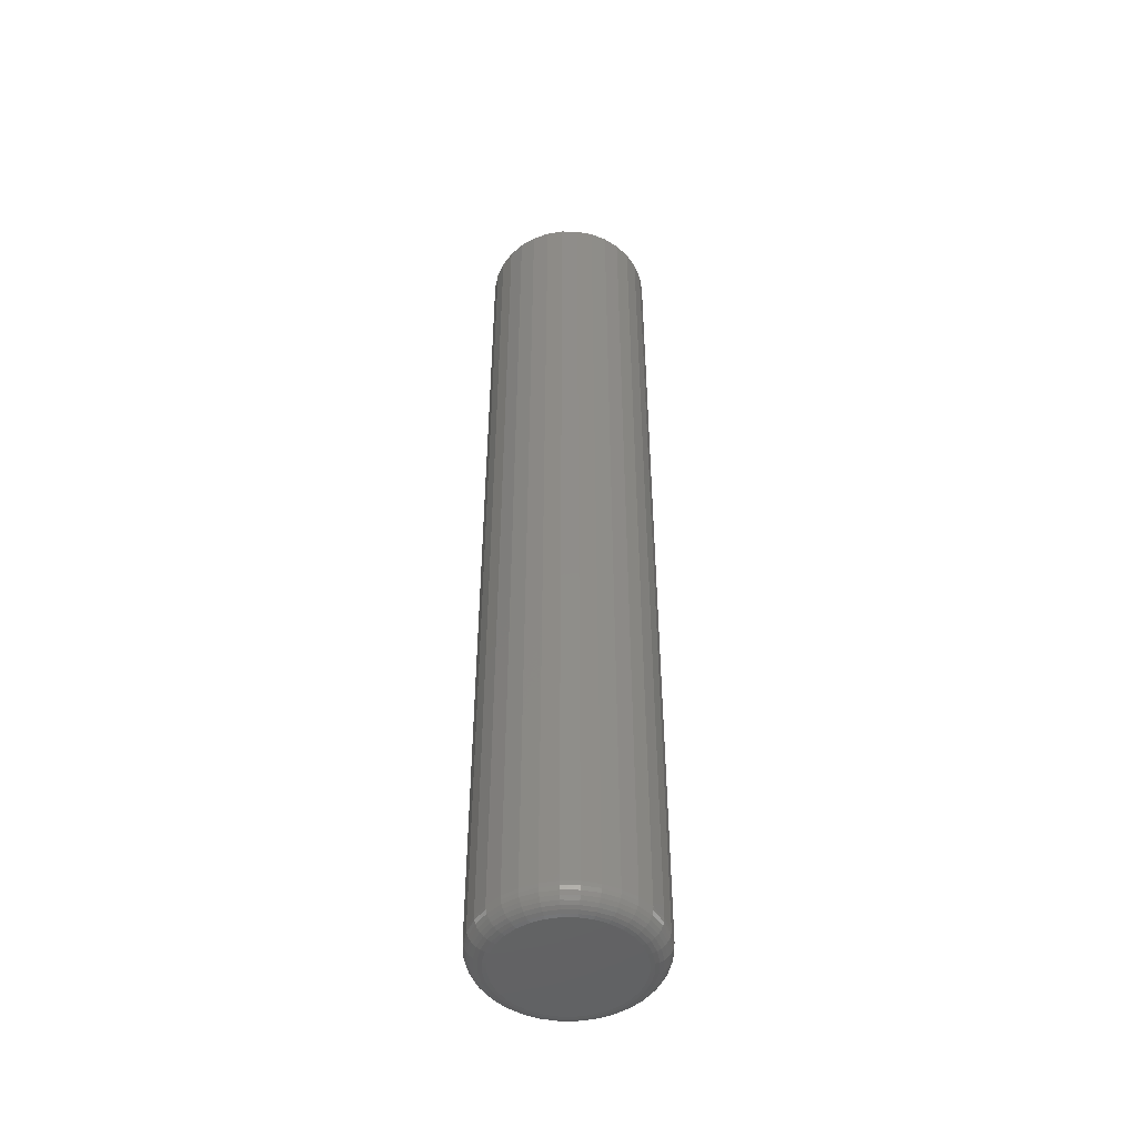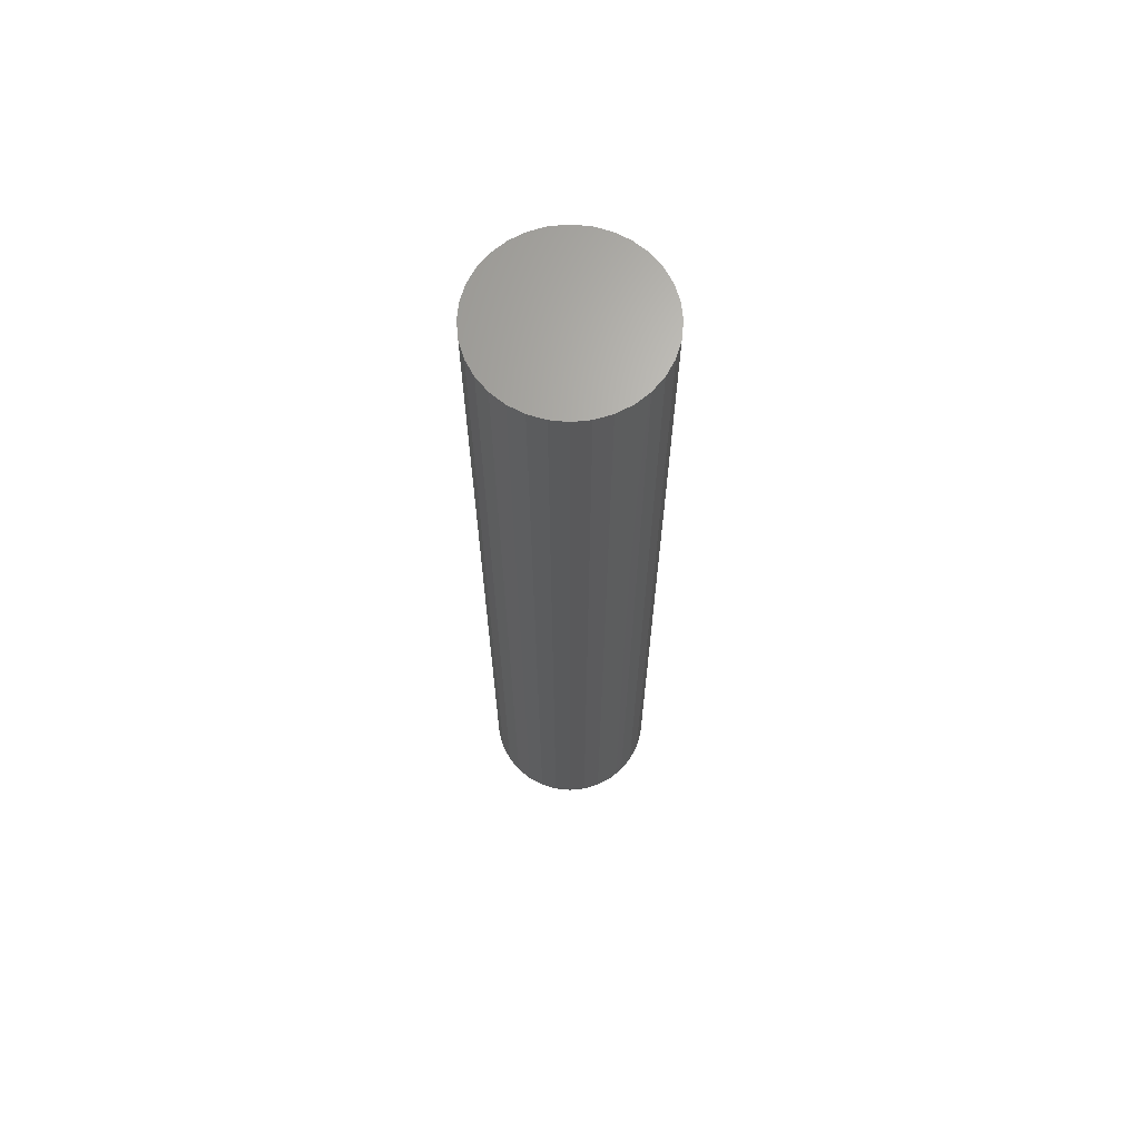
<metadata>
{"format":"stl","ext":"stl","renderer":"f3d","projection":"perspective","resolution":1024,"background":"white","views":[{"elev":-48.1,"azim":27.3,"up":"+Y"},{"elev":66.9,"azim":56.2,"up":"+Y"}]}
</metadata>
<code>
# stl→obj: 320 verts, 636 faces
v -0.003207 -0.75 0.05148
v -0.01325 -0.75 0.05049
v -0.02291 -0.75 0.04756
v 0.006836 -0.75 0.05049
v 0.01649 -0.75 0.04756
v -0.03181 -0.75 0.0428
v 0.02539 -0.75 0.0428
v -0.03961 -0.75 0.0364
v 0.03319 -0.75 0.0364
v -0.04601 -0.75 0.0286
v 0.0396 -0.75 0.0286
v -0.05077 -0.75 0.0197
v 0.04435 -0.75 0.0197
v -0.0537 -0.75 0.01004
v 0.04728 -0.75 0.01004
v 0.04728 -0.75 -0.01004
v -0.05077 -0.75 -0.0197
v 0.04435 -0.75 -0.0197
v -0.04601 -0.75 -0.0286
v 0.0396 -0.75 -0.0286
v -0.03961 -0.75 -0.0364
v 0.03319 -0.75 -0.0364
v -0.03181 -0.75 -0.0428
v 0.02539 -0.75 -0.0428
v -0.02291 -0.75 -0.04756
v 0.01649 -0.75 -0.04756
v -0.01325 -0.75 -0.05049
v -0.003207 -0.75 -0.05148
v 0.006836 -0.75 -0.05049
v 0.04827 -0.75 1.87e-17
v -0.05469 -0.75 -2.466e-17
v -0.0537 -0.75 -0.01004
v 0.0639 3.725e-18 -8.218e-18
v 0.0639 -0.7344 -8.425e-17
v 0.06261 3.654e-18 -0.01309
v 0.06261 -0.7344 -0.01309
v 0.05879 3.442e-18 -0.02568
v 0.05879 -0.7344 -0.02568
v 0.05259 3.097e-18 -0.03728
v 0.05259 -0.7344 -0.03728
v 0.04424 2.634e-18 -0.04745
v 0.04424 -0.7344 -0.04745
v 0.03407 2.07e-18 -0.0558
v 0.03407 -0.7344 -0.0558
v 0.02247 1.426e-18 -0.062
v 0.02247 -0.7344 -0.062
v 0.009884 7.267e-19 -0.06582
v 0.009884 -0.7344 -0.06582
v -0.003207 -9.124e-34 -0.06711
v -0.003207 -0.7344 -0.06711
v -0.0163 -7.267e-19 -0.06582
v -0.0163 -0.7344 -0.06582
v -0.02889 -1.426e-18 -0.062
v -0.02889 -0.7344 -0.062
v -0.04049 -2.07e-18 -0.0558
v -0.04049 -0.7344 -0.0558
v -0.05066 -2.634e-18 -0.04745
v -0.05066 -0.7344 -0.04745
v -0.059 -3.097e-18 -0.03728
v -0.059 -0.7344 -0.03728
v -0.0652 -3.442e-18 -0.02568
v -0.0652 -0.7344 -0.02568
v -0.06902 -3.654e-18 -0.01309
v -0.06902 -0.7344 -0.01309
v -0.07031 -3.725e-18 8.218e-18
v -0.07031 -0.7344 8.218e-18
v -0.06902 -3.654e-18 0.01309
v -0.06902 -0.7344 0.01309
v -0.0652 -3.442e-18 0.02568
v -0.0652 -0.7344 0.02568
v -0.059 -3.097e-18 0.03728
v -0.059 -0.7344 0.03728
v -0.05066 -2.634e-18 0.04745
v -0.05066 -0.7344 0.04745
v -0.04049 -2.07e-18 0.0558
v -0.04049 -0.7344 0.0558
v -0.02889 -1.426e-18 0.062
v -0.02889 -0.7344 0.062
v -0.0163 -7.267e-19 0.06582
v -0.0163 -0.7344 0.06582
v -0.003207 4.562e-34 0.06711
v -0.003207 -0.7344 0.06711
v 0.009884 7.267e-19 0.06582
v 0.009884 -0.7344 0.06582
v 0.02247 1.426e-18 0.062
v 0.02247 -0.7344 0.062
v 0.03407 2.07e-18 0.0558
v 0.03407 -0.7344 0.0558
v 0.04424 2.634e-18 0.04745
v 0.04424 -0.7344 0.04745
v 0.05259 3.097e-18 0.03728
v 0.05259 -0.7344 0.03728
v 0.05879 3.442e-18 0.02568
v 0.05879 -0.7344 0.02568
v 0.06261 3.654e-18 0.01309
v 0.06261 -0.7344 0.01309
v 0.05132 -0.7497 -3.469e-18
v 0.05027 -0.7497 -0.01064
v 0.05425 -0.7488 -6.939e-18
v 0.05315 -0.7488 -0.01121
v 0.05695 -0.7474 -1.041e-17
v 0.0558 -0.7474 -0.01174
v 0.05932 -0.7454 -6.939e-18
v 0.05812 -0.7454 -0.0122
v 0.06126 -0.7431 -1.388e-17
v 0.06003 -0.7431 -0.01258
v 0.06271 -0.7404 -1.041e-17
v 0.06144 -0.7404 -0.01286
v 0.0636 -0.7374 -1.041e-17
v 0.06231 -0.7374 -0.01303
v -0.05669 -0.7497 -0.01064
v -0.05774 -0.7497 4.163e-17
v -0.05956 -0.7488 -0.01121
v -0.06067 -0.7488 4.51e-17
v -0.06221 -0.7474 -0.01174
v -0.06337 -0.7474 4.857e-17
v -0.06453 -0.7454 -0.0122
v -0.06574 -0.7454 4.857e-17
v -0.06644 -0.7431 -0.01258
v -0.06768 -0.7431 5.204e-17
v -0.06786 -0.7404 -0.01286
v -0.06912 -0.7404 5.204e-17
v -0.06873 -0.7374 -0.01303
v -0.07001 -0.7374 5.204e-17
v -0.05359 -0.7497 -0.02087
v -0.05629 -0.7488 -0.02199
v -0.05879 -0.7474 -0.02302
v -0.06098 -0.7454 -0.02393
v -0.06277 -0.7431 -0.02467
v -0.06411 -0.7404 -0.02522
v -0.06493 -0.7374 -0.02557
v -0.04855 -0.7497 -0.03029
v -0.05098 -0.7488 -0.03192
v -0.05323 -0.7474 -0.03342
v -0.0552 -0.7454 -0.03474
v -0.05681 -0.7431 -0.03582
v -0.05801 -0.7404 -0.03662
v -0.05875 -0.7374 -0.03711
v -0.04176 -0.7497 -0.03856
v -0.04384 -0.7488 -0.04063
v -0.04575 -0.7474 -0.04254
v -0.04742 -0.7454 -0.04421
v -0.0488 -0.7431 -0.04559
v -0.04982 -0.7404 -0.04661
v -0.05045 -0.7374 -0.04724
v -0.0335 -0.7497 -0.04534
v -0.03513 -0.7488 -0.04778
v -0.03663 -0.7474 -0.05002
v -0.03795 -0.7454 -0.05199
v -0.03903 -0.7431 -0.05361
v -0.03983 -0.7404 -0.05481
v -0.04032 -0.7374 -0.05555
v -0.02407 -0.7497 -0.05038
v -0.0252 -0.7488 -0.05309
v -0.02623 -0.7474 -0.05558
v -0.02714 -0.7454 -0.05777
v -0.02788 -0.7431 -0.05956
v -0.02843 -0.7404 -0.0609
v -0.02877 -0.7374 -0.06172
v -0.01385 -0.7497 -0.05348
v -0.01442 -0.7488 -0.05636
v -0.01494 -0.7474 -0.05901
v -0.01541 -0.7454 -0.06133
v -0.01579 -0.7431 -0.06323
v -0.01607 -0.7404 -0.06465
v -0.01624 -0.7374 -0.06552
v -0.003207 -0.7497 -0.05453
v -0.003207 -0.7488 -0.05746
v -0.003207 -0.7474 -0.06016
v -0.003207 -0.7454 -0.06253
v -0.003207 -0.7431 -0.06447
v -0.003207 -0.7404 -0.06592
v -0.003207 -0.7374 -0.06681
v 0.007431 -0.7497 -0.05348
v 0.008003 -0.7488 -0.05636
v 0.00853 -0.7474 -0.05901
v 0.008992 -0.7454 -0.06133
v 0.009371 -0.7431 -0.06323
v 0.009652 -0.7404 -0.06465
v 0.009826 -0.7374 -0.06552
v 0.01766 -0.7497 -0.05038
v 0.01878 -0.7488 -0.05309
v 0.01982 -0.7474 -0.05558
v 0.02072 -0.7454 -0.05777
v 0.02147 -0.7431 -0.05956
v 0.02202 -0.7404 -0.0609
v 0.02236 -0.7374 -0.06172
v 0.02709 -0.7497 -0.04534
v 0.02872 -0.7488 -0.04778
v 0.03022 -0.7474 -0.05002
v 0.03153 -0.7454 -0.05199
v 0.03261 -0.7431 -0.05361
v 0.03341 -0.7404 -0.05481
v 0.03391 -0.7374 -0.05555
v 0.03535 -0.7497 -0.03856
v 0.03742 -0.7488 -0.04063
v 0.03933 -0.7474 -0.04254
v 0.04101 -0.7454 -0.04421
v 0.04238 -0.7431 -0.04559
v 0.0434 -0.7404 -0.04661
v 0.04403 -0.7374 -0.04724
v 0.04213 -0.7497 -0.03029
v 0.04457 -0.7488 -0.03192
v 0.04681 -0.7474 -0.03342
v 0.04878 -0.7454 -0.03474
v 0.0504 -0.7431 -0.03582
v 0.0516 -0.7404 -0.03662
v 0.05234 -0.7374 -0.03711
v 0.04717 -0.7497 -0.02087
v 0.04988 -0.7488 -0.02199
v 0.05237 -0.7474 -0.02302
v 0.05456 -0.7454 -0.02393
v 0.05636 -0.7431 -0.02467
v 0.05769 -0.7404 -0.02522
v 0.05851 -0.7374 -0.02557
v -0.05669 -0.7497 0.01064
v -0.05956 -0.7488 0.01121
v -0.06221 -0.7474 0.01174
v -0.06453 -0.7454 0.0122
v -0.06644 -0.7431 0.01258
v -0.06786 -0.7404 0.01286
v -0.06873 -0.7374 0.01303
v 0.05027 -0.7497 0.01064
v 0.05315 -0.7488 0.01121
v 0.0558 -0.7474 0.01174
v 0.05812 -0.7454 0.0122
v 0.06003 -0.7431 0.01258
v 0.06144 -0.7404 0.01286
v 0.06231 -0.7374 0.01303
v 0.04717 -0.7497 0.02087
v 0.04988 -0.7488 0.02199
v 0.05237 -0.7474 0.02302
v 0.05456 -0.7454 0.02393
v 0.05636 -0.7431 0.02467
v 0.05769 -0.7404 0.02522
v 0.05851 -0.7374 0.02557
v 0.04213 -0.7497 0.03029
v 0.04457 -0.7488 0.03192
v 0.04681 -0.7474 0.03342
v 0.04878 -0.7454 0.03474
v 0.0504 -0.7431 0.03582
v 0.0516 -0.7404 0.03662
v 0.05234 -0.7374 0.03711
v 0.03535 -0.7497 0.03856
v 0.03742 -0.7488 0.04063
v 0.03933 -0.7474 0.04254
v 0.04101 -0.7454 0.04421
v 0.04238 -0.7431 0.04559
v 0.0434 -0.7404 0.04661
v 0.04403 -0.7374 0.04724
v 0.02709 -0.7497 0.04534
v 0.02872 -0.7488 0.04778
v 0.03022 -0.7474 0.05002
v 0.03153 -0.7454 0.05199
v 0.03261 -0.7431 0.05361
v 0.03341 -0.7404 0.05481
v 0.03391 -0.7374 0.05555
v 0.01766 -0.7497 0.05038
v 0.01878 -0.7488 0.05309
v 0.01982 -0.7474 0.05558
v 0.02072 -0.7454 0.05777
v 0.02147 -0.7431 0.05956
v 0.02202 -0.7404 0.0609
v 0.02236 -0.7374 0.06172
v 0.007431 -0.7497 0.05348
v 0.008003 -0.7488 0.05636
v 0.00853 -0.7474 0.05901
v 0.008992 -0.7454 0.06133
v 0.009371 -0.7431 0.06323
v 0.009652 -0.7404 0.06465
v 0.009826 -0.7374 0.06552
v -0.003207 -0.7497 0.05453
v -0.003207 -0.7488 0.05746
v -0.003207 -0.7474 0.06016
v -0.003207 -0.7454 0.06253
v -0.003207 -0.7431 0.06447
v -0.003207 -0.7404 0.06592
v -0.003207 -0.7374 0.06681
v -0.01385 -0.7497 0.05348
v -0.01442 -0.7488 0.05636
v -0.01494 -0.7474 0.05901
v -0.01541 -0.7454 0.06133
v -0.01579 -0.7431 0.06323
v -0.01607 -0.7404 0.06465
v -0.01624 -0.7374 0.06552
v -0.02407 -0.7497 0.05038
v -0.0252 -0.7488 0.05309
v -0.02623 -0.7474 0.05558
v -0.02714 -0.7454 0.05777
v -0.02788 -0.7431 0.05956
v -0.02843 -0.7404 0.0609
v -0.02877 -0.7374 0.06172
v -0.0335 -0.7497 0.04534
v -0.03513 -0.7488 0.04778
v -0.03663 -0.7474 0.05002
v -0.03795 -0.7454 0.05199
v -0.03903 -0.7431 0.05361
v -0.03983 -0.7404 0.05481
v -0.04032 -0.7374 0.05555
v -0.04176 -0.7497 0.03856
v -0.04384 -0.7488 0.04063
v -0.04575 -0.7474 0.04254
v -0.04742 -0.7454 0.04421
v -0.0488 -0.7431 0.04559
v -0.04982 -0.7404 0.04661
v -0.05045 -0.7374 0.04724
v -0.04855 -0.7497 0.03029
v -0.05098 -0.7488 0.03192
v -0.05323 -0.7474 0.03342
v -0.0552 -0.7454 0.03474
v -0.05681 -0.7431 0.03582
v -0.05801 -0.7404 0.03662
v -0.05875 -0.7374 0.03711
v -0.05359 -0.7497 0.02087
v -0.05629 -0.7488 0.02199
v -0.05879 -0.7474 0.02302
v -0.06098 -0.7454 0.02393
v -0.06277 -0.7431 0.02467
v -0.06411 -0.7404 0.02522
v -0.06493 -0.7374 0.02557
f 1 2 3
f 4 1 3
f 4 3 5
f 5 3 6
f 5 6 7
f 7 6 8
f 7 8 9
f 9 8 10
f 9 10 11
f 11 10 12
f 11 12 13
f 13 12 14
f 13 14 15
f 16 17 18
f 18 17 19
f 18 19 20
f 20 19 21
f 20 21 22
f 22 21 23
f 22 23 24
f 24 23 25
f 24 25 26
f 26 25 27
f 26 27 28
f 26 28 29
f 15 14 30
f 30 14 31
f 30 31 16
f 16 31 32
f 16 32 17
f 33 34 35
f 35 34 36
f 35 36 37
f 37 36 38
f 37 38 39
f 39 38 40
f 39 40 41
f 41 40 42
f 41 42 43
f 43 42 44
f 43 44 45
f 45 44 46
f 45 46 47
f 47 46 48
f 47 48 49
f 49 48 50
f 49 50 51
f 51 50 52
f 51 52 53
f 53 52 54
f 53 54 55
f 55 54 56
f 55 56 57
f 57 56 58
f 57 58 59
f 59 58 60
f 59 60 61
f 61 60 62
f 61 62 63
f 63 62 64
f 63 64 65
f 65 64 66
f 65 66 67
f 67 66 68
f 67 68 69
f 69 68 70
f 69 70 71
f 71 70 72
f 71 72 73
f 73 72 74
f 73 74 75
f 75 74 76
f 75 76 77
f 77 76 78
f 77 78 79
f 79 78 80
f 79 80 81
f 81 80 82
f 81 82 83
f 83 82 84
f 83 84 85
f 85 84 86
f 85 86 87
f 87 86 88
f 87 88 89
f 89 88 90
f 89 90 91
f 91 90 92
f 91 92 93
f 93 92 94
f 93 94 95
f 95 94 96
f 95 96 33
f 33 96 34
f 30 16 97
f 97 16 98
f 97 98 99
f 99 98 100
f 99 100 101
f 101 100 102
f 101 102 103
f 103 102 104
f 103 104 105
f 105 104 106
f 105 106 107
f 107 106 108
f 107 108 109
f 109 108 110
f 109 110 34
f 34 110 36
f 32 31 111
f 111 31 112
f 111 112 113
f 113 112 114
f 113 114 115
f 115 114 116
f 115 116 117
f 117 116 118
f 117 118 119
f 119 118 120
f 119 120 121
f 121 120 122
f 121 122 123
f 123 122 124
f 123 124 64
f 64 124 66
f 17 32 125
f 125 32 111
f 125 111 126
f 126 111 113
f 126 113 127
f 127 113 115
f 127 115 128
f 128 115 117
f 128 117 129
f 129 117 119
f 129 119 130
f 130 119 121
f 130 121 131
f 131 121 123
f 131 123 62
f 62 123 64
f 19 17 132
f 132 17 125
f 132 125 133
f 133 125 126
f 133 126 134
f 134 126 127
f 134 127 135
f 135 127 128
f 135 128 136
f 136 128 129
f 136 129 137
f 137 129 130
f 137 130 138
f 138 130 131
f 138 131 60
f 60 131 62
f 21 19 139
f 139 19 132
f 139 132 140
f 140 132 133
f 140 133 141
f 141 133 134
f 141 134 142
f 142 134 135
f 142 135 143
f 143 135 136
f 143 136 144
f 144 136 137
f 144 137 145
f 145 137 138
f 145 138 58
f 58 138 60
f 23 21 146
f 146 21 139
f 146 139 147
f 147 139 140
f 147 140 148
f 148 140 141
f 148 141 149
f 149 141 142
f 149 142 150
f 150 142 143
f 150 143 151
f 151 143 144
f 151 144 152
f 152 144 145
f 152 145 56
f 56 145 58
f 25 23 153
f 153 23 146
f 153 146 154
f 154 146 147
f 154 147 155
f 155 147 148
f 155 148 156
f 156 148 149
f 156 149 157
f 157 149 150
f 157 150 158
f 158 150 151
f 158 151 159
f 159 151 152
f 159 152 54
f 54 152 56
f 27 25 160
f 160 25 153
f 160 153 161
f 161 153 154
f 161 154 162
f 162 154 155
f 162 155 163
f 163 155 156
f 163 156 164
f 164 156 157
f 164 157 165
f 165 157 158
f 165 158 166
f 166 158 159
f 166 159 52
f 52 159 54
f 28 27 167
f 167 27 160
f 167 160 168
f 168 160 161
f 168 161 169
f 169 161 162
f 169 162 170
f 170 162 163
f 170 163 171
f 171 163 164
f 171 164 172
f 172 164 165
f 172 165 173
f 173 165 166
f 173 166 50
f 50 166 52
f 29 28 174
f 174 28 167
f 174 167 175
f 175 167 168
f 175 168 176
f 176 168 169
f 176 169 177
f 177 169 170
f 177 170 178
f 178 170 171
f 178 171 179
f 179 171 172
f 179 172 180
f 180 172 173
f 180 173 48
f 48 173 50
f 26 29 181
f 181 29 174
f 181 174 182
f 182 174 175
f 182 175 183
f 183 175 176
f 183 176 184
f 184 176 177
f 184 177 185
f 185 177 178
f 185 178 186
f 186 178 179
f 186 179 187
f 187 179 180
f 187 180 46
f 46 180 48
f 24 26 188
f 188 26 181
f 188 181 189
f 189 181 182
f 189 182 190
f 190 182 183
f 190 183 191
f 191 183 184
f 191 184 192
f 192 184 185
f 192 185 193
f 193 185 186
f 193 186 194
f 194 186 187
f 194 187 44
f 44 187 46
f 22 24 195
f 195 24 188
f 195 188 196
f 196 188 189
f 196 189 197
f 197 189 190
f 197 190 198
f 198 190 191
f 198 191 199
f 199 191 192
f 199 192 200
f 200 192 193
f 200 193 201
f 201 193 194
f 201 194 42
f 42 194 44
f 20 22 202
f 202 22 195
f 202 195 203
f 203 195 196
f 203 196 204
f 204 196 197
f 204 197 205
f 205 197 198
f 205 198 206
f 206 198 199
f 206 199 207
f 207 199 200
f 207 200 208
f 208 200 201
f 208 201 40
f 40 201 42
f 18 20 209
f 209 20 202
f 209 202 210
f 210 202 203
f 210 203 211
f 211 203 204
f 211 204 212
f 212 204 205
f 212 205 213
f 213 205 206
f 213 206 214
f 214 206 207
f 214 207 215
f 215 207 208
f 215 208 38
f 38 208 40
f 16 18 98
f 98 18 209
f 98 209 100
f 100 209 210
f 100 210 102
f 102 210 211
f 102 211 104
f 104 211 212
f 104 212 106
f 106 212 213
f 106 213 108
f 108 213 214
f 108 214 110
f 110 214 215
f 110 215 36
f 36 215 38
f 31 14 112
f 112 14 216
f 112 216 114
f 114 216 217
f 114 217 116
f 116 217 218
f 116 218 118
f 118 218 219
f 118 219 120
f 120 219 220
f 120 220 122
f 122 220 221
f 122 221 124
f 124 221 222
f 124 222 66
f 66 222 68
f 15 30 223
f 223 30 97
f 223 97 224
f 224 97 99
f 224 99 225
f 225 99 101
f 225 101 226
f 226 101 103
f 226 103 227
f 227 103 105
f 227 105 228
f 228 105 107
f 228 107 229
f 229 107 109
f 229 109 96
f 96 109 34
f 13 15 230
f 230 15 223
f 230 223 231
f 231 223 224
f 231 224 232
f 232 224 225
f 232 225 233
f 233 225 226
f 233 226 234
f 234 226 227
f 234 227 235
f 235 227 228
f 235 228 236
f 236 228 229
f 236 229 94
f 94 229 96
f 11 13 237
f 237 13 230
f 237 230 238
f 238 230 231
f 238 231 239
f 239 231 232
f 239 232 240
f 240 232 233
f 240 233 241
f 241 233 234
f 241 234 242
f 242 234 235
f 242 235 243
f 243 235 236
f 243 236 92
f 92 236 94
f 9 11 244
f 244 11 237
f 244 237 245
f 245 237 238
f 245 238 246
f 246 238 239
f 246 239 247
f 247 239 240
f 247 240 248
f 248 240 241
f 248 241 249
f 249 241 242
f 249 242 250
f 250 242 243
f 250 243 90
f 90 243 92
f 7 9 251
f 251 9 244
f 251 244 252
f 252 244 245
f 252 245 253
f 253 245 246
f 253 246 254
f 254 246 247
f 254 247 255
f 255 247 248
f 255 248 256
f 256 248 249
f 256 249 257
f 257 249 250
f 257 250 88
f 88 250 90
f 5 7 258
f 258 7 251
f 258 251 259
f 259 251 252
f 259 252 260
f 260 252 253
f 260 253 261
f 261 253 254
f 261 254 262
f 262 254 255
f 262 255 263
f 263 255 256
f 263 256 264
f 264 256 257
f 264 257 86
f 86 257 88
f 4 5 265
f 265 5 258
f 265 258 266
f 266 258 259
f 266 259 267
f 267 259 260
f 267 260 268
f 268 260 261
f 268 261 269
f 269 261 262
f 269 262 270
f 270 262 263
f 270 263 271
f 271 263 264
f 271 264 84
f 84 264 86
f 1 4 272
f 272 4 265
f 272 265 273
f 273 265 266
f 273 266 274
f 274 266 267
f 274 267 275
f 275 267 268
f 275 268 276
f 276 268 269
f 276 269 277
f 277 269 270
f 277 270 278
f 278 270 271
f 278 271 82
f 82 271 84
f 2 1 279
f 279 1 272
f 279 272 280
f 280 272 273
f 280 273 281
f 281 273 274
f 281 274 282
f 282 274 275
f 282 275 283
f 283 275 276
f 283 276 284
f 284 276 277
f 284 277 285
f 285 277 278
f 285 278 80
f 80 278 82
f 3 2 286
f 286 2 279
f 286 279 287
f 287 279 280
f 287 280 288
f 288 280 281
f 288 281 289
f 289 281 282
f 289 282 290
f 290 282 283
f 290 283 291
f 291 283 284
f 291 284 292
f 292 284 285
f 292 285 78
f 78 285 80
f 6 3 293
f 293 3 286
f 293 286 294
f 294 286 287
f 294 287 295
f 295 287 288
f 295 288 296
f 296 288 289
f 296 289 297
f 297 289 290
f 297 290 298
f 298 290 291
f 298 291 299
f 299 291 292
f 299 292 76
f 76 292 78
f 8 6 300
f 300 6 293
f 300 293 301
f 301 293 294
f 301 294 302
f 302 294 295
f 302 295 303
f 303 295 296
f 303 296 304
f 304 296 297
f 304 297 305
f 305 297 298
f 305 298 306
f 306 298 299
f 306 299 74
f 74 299 76
f 10 8 307
f 307 8 300
f 307 300 308
f 308 300 301
f 308 301 309
f 309 301 302
f 309 302 310
f 310 302 303
f 310 303 311
f 311 303 304
f 311 304 312
f 312 304 305
f 312 305 313
f 313 305 306
f 313 306 72
f 72 306 74
f 12 10 314
f 314 10 307
f 314 307 315
f 315 307 308
f 315 308 316
f 316 308 309
f 316 309 317
f 317 309 310
f 317 310 318
f 318 310 311
f 318 311 319
f 319 311 312
f 319 312 320
f 320 312 313
f 320 313 70
f 70 313 72
f 14 12 216
f 216 12 314
f 216 314 217
f 217 314 315
f 217 315 218
f 218 315 316
f 218 316 219
f 219 316 317
f 219 317 220
f 220 317 318
f 220 318 221
f 221 318 319
f 221 319 222
f 222 319 320
f 222 320 68
f 68 320 70
f 81 83 79
f 77 79 83
f 85 77 83
f 75 77 85
f 87 75 85
f 73 75 87
f 89 73 87
f 71 73 89
f 91 71 89
f 41 57 39
f 55 57 41
f 43 55 41
f 53 55 43
f 45 53 43
f 51 53 45
f 47 51 45
f 49 51 47
f 57 59 39
f 39 59 61
f 39 61 37
f 37 61 63
f 37 63 35
f 35 63 65
f 35 65 33
f 33 65 67
f 33 67 95
f 95 67 69
f 95 69 93
f 93 69 71
f 93 71 91

</code>
